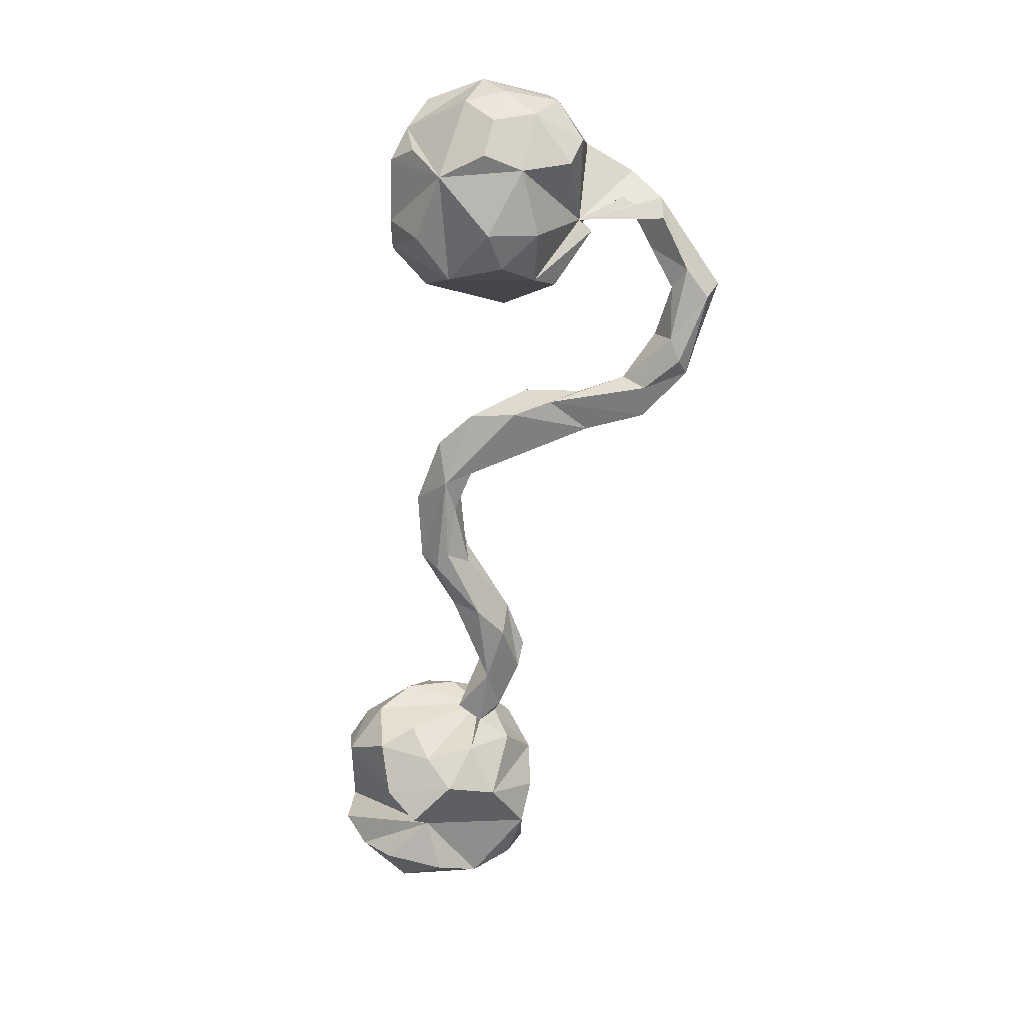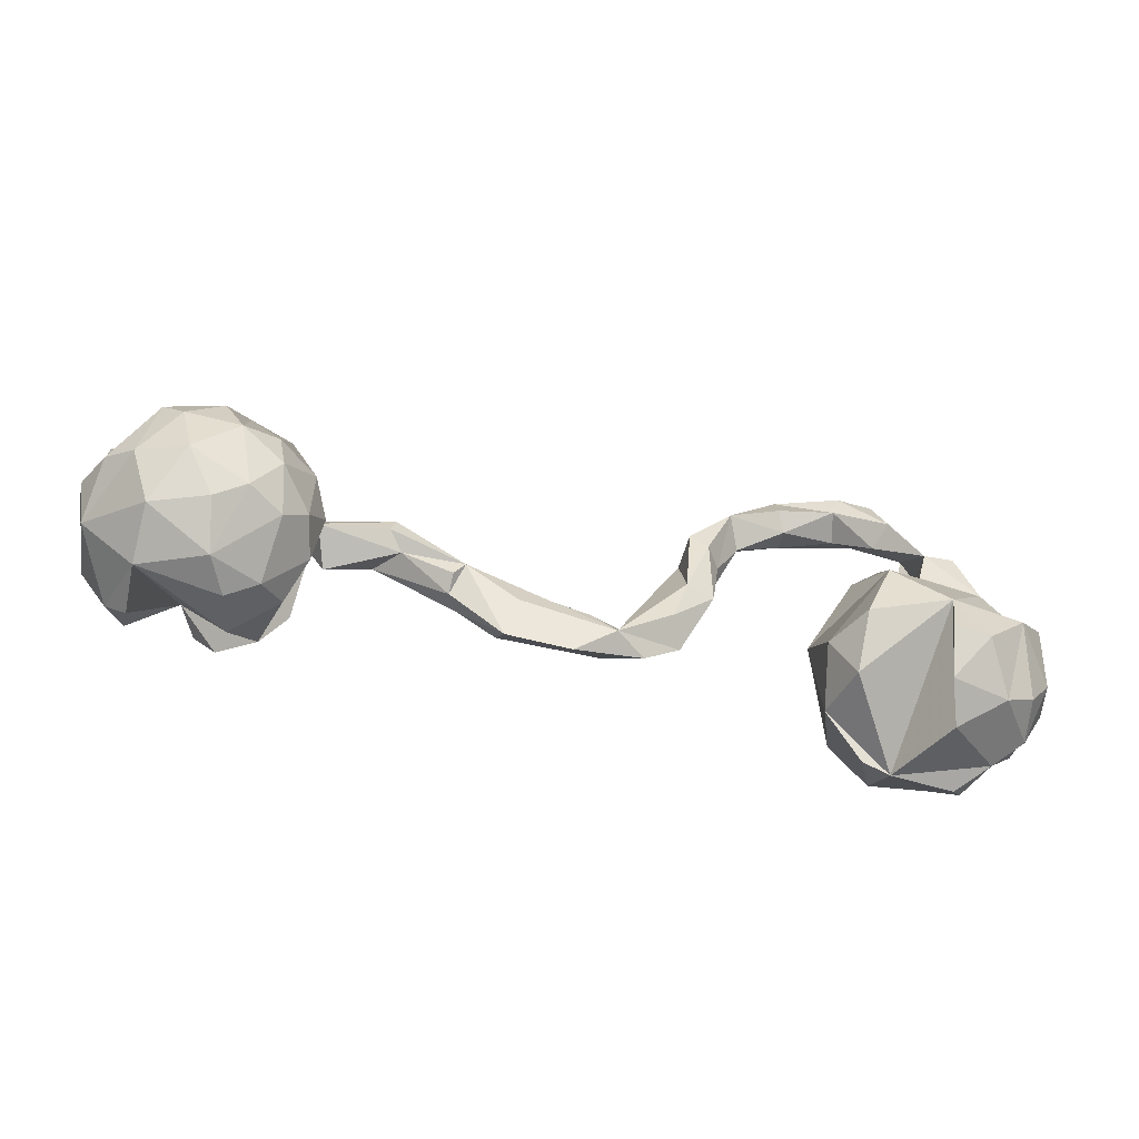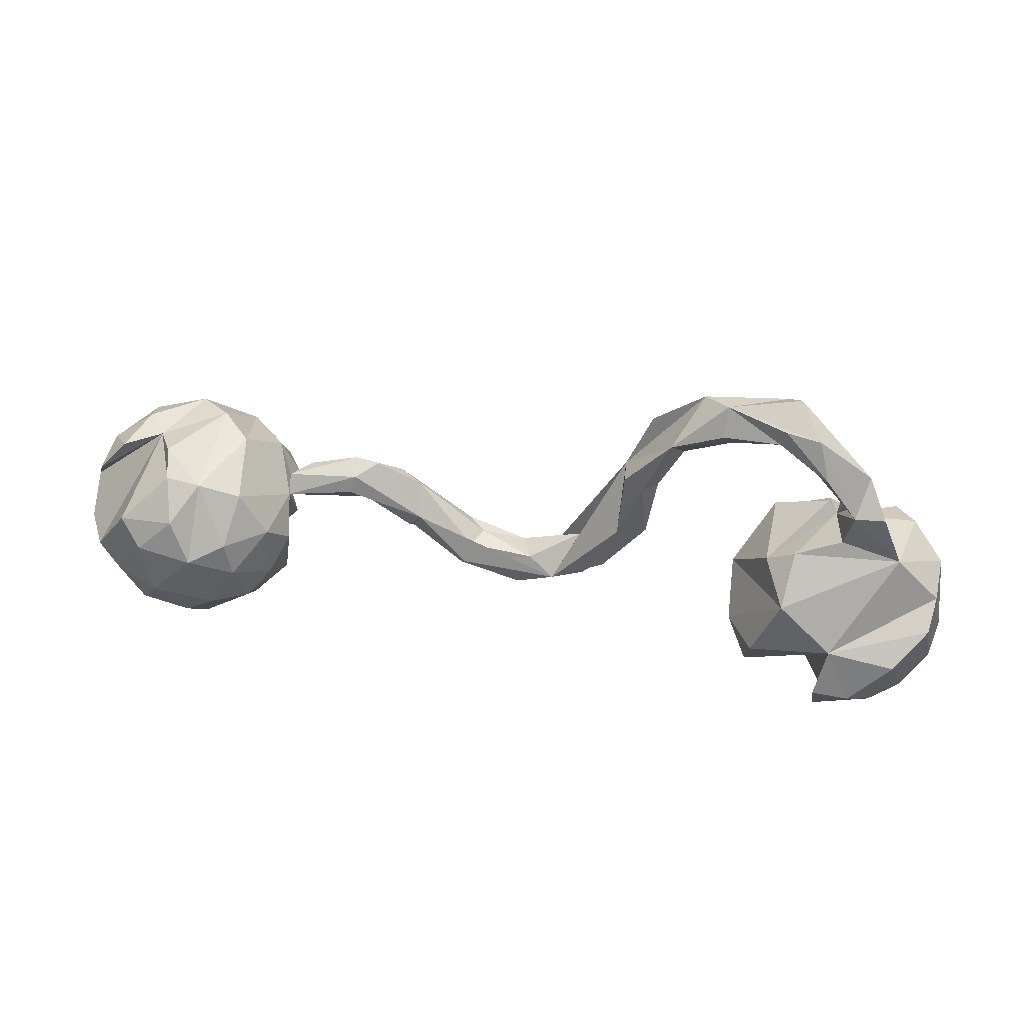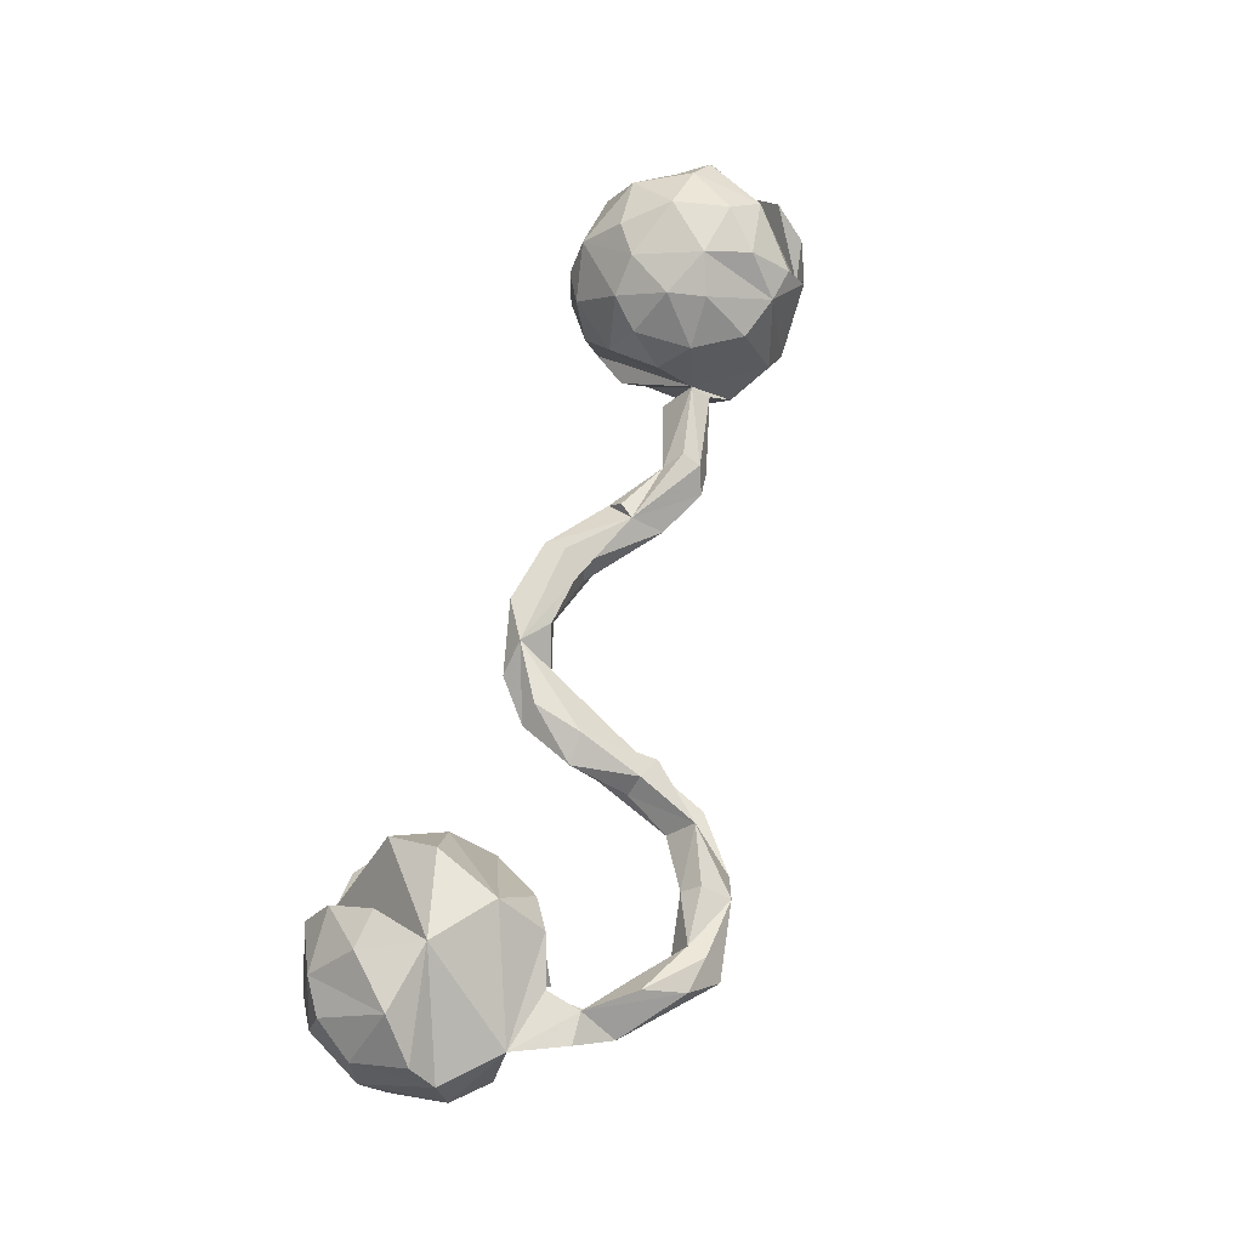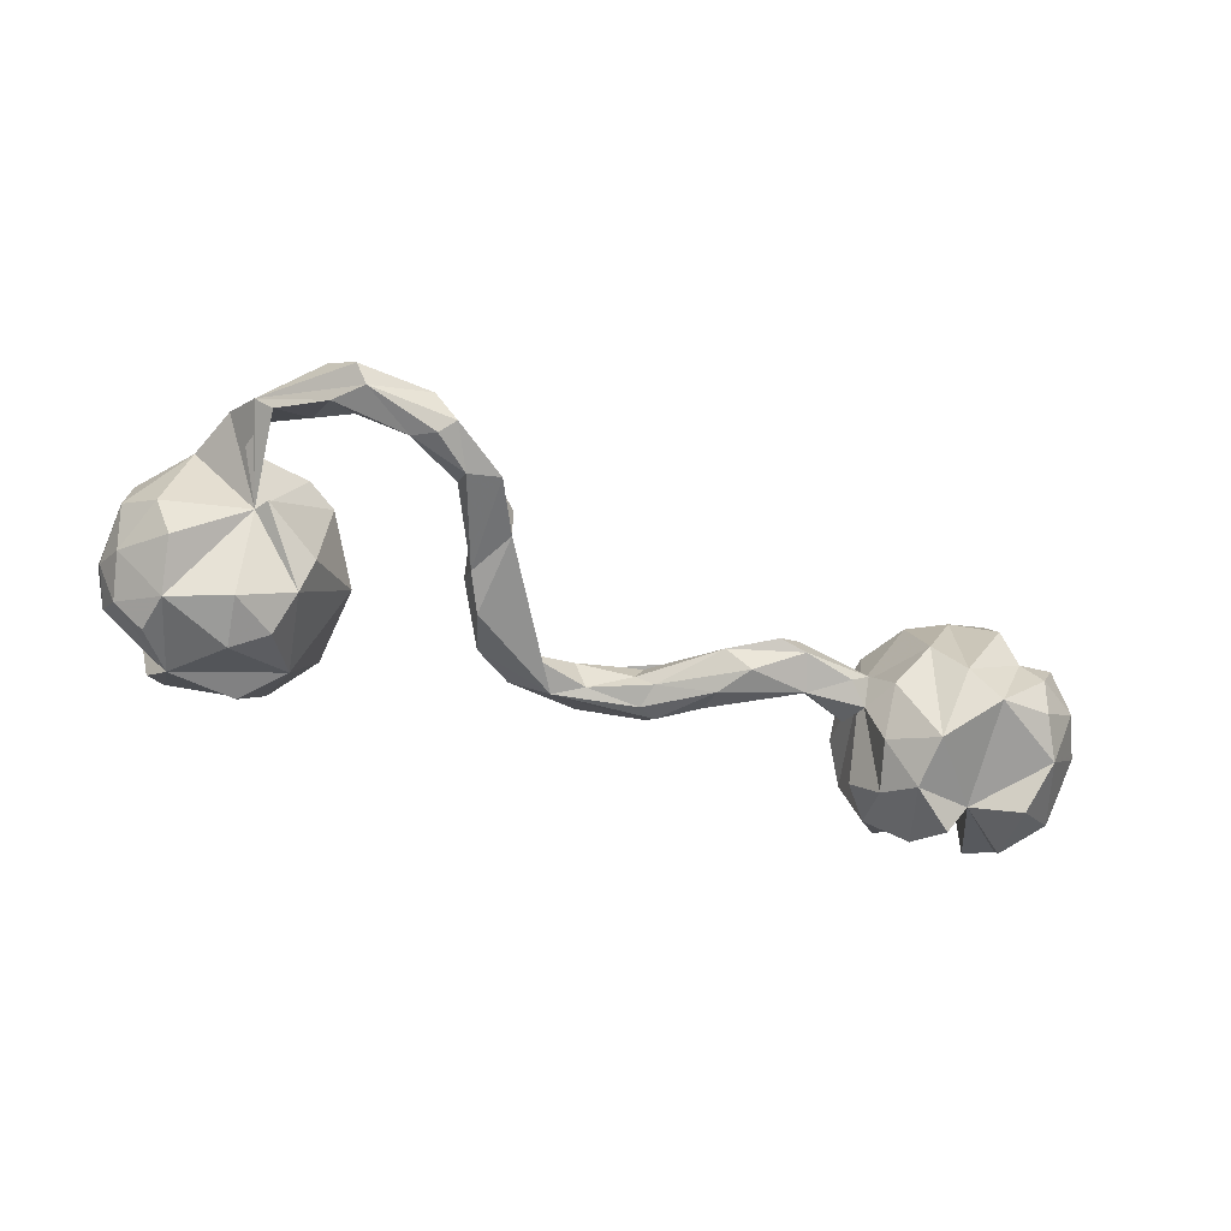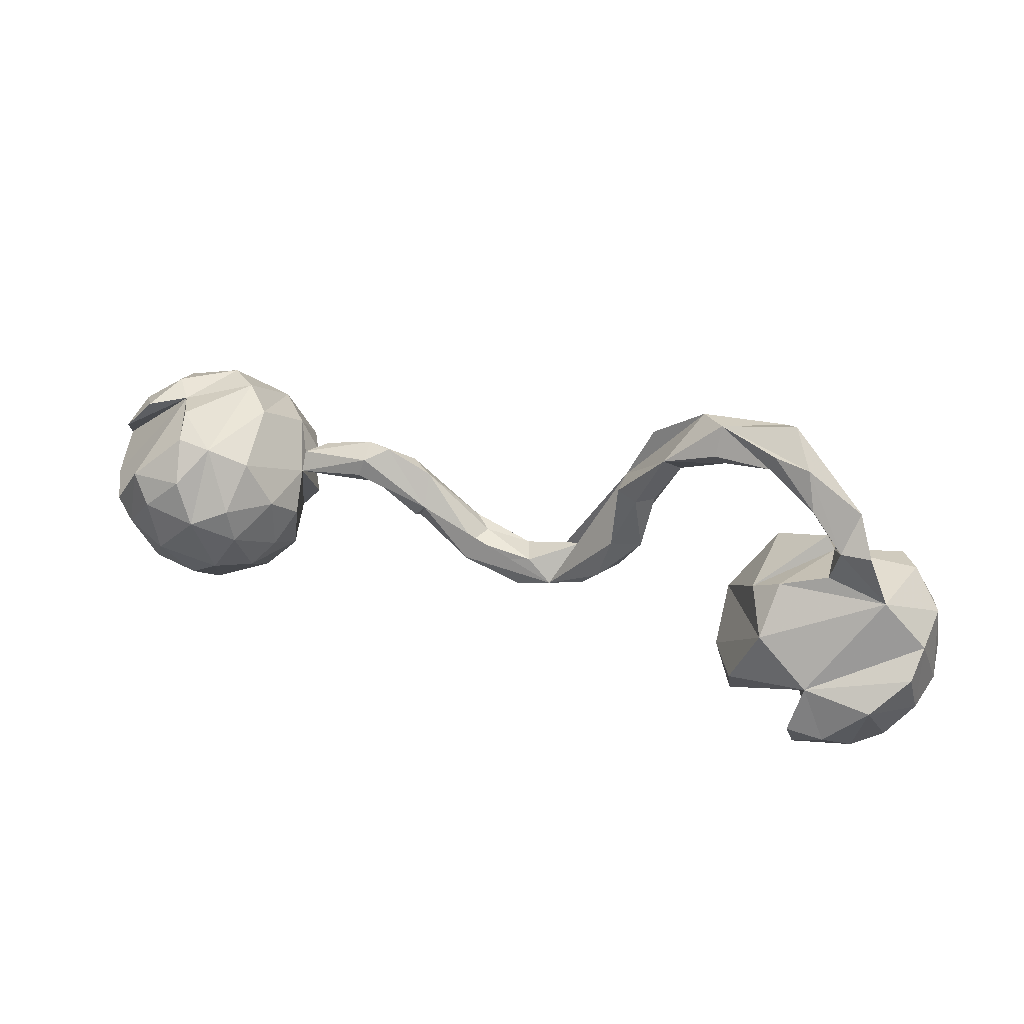
<metadata>
{"format":"obj","ext":"obj","renderer":"f3d","projection":"perspective","resolution":1024,"background":"white","views":[{"elev":-67.8,"azim":81.9,"up":"+Z"},{"elev":-50.1,"azim":-12.8,"up":"+Y"},{"elev":40.4,"azim":9.4,"up":"+Y"},{"elev":70.2,"azim":106.7,"up":"+Z"},{"elev":-59.4,"azim":161.9,"up":"+Z"},{"elev":38.7,"azim":19.8,"up":"+Y"}]}
</metadata>
<code>
v 0.8043 -0.07961 -0.06201
v 0.7883 0.006205 0.06718
v 0.7786 -0.03521 0.1197
v 0.7788 -0.01813 -0.1049
v 0.8114 -0.1209 -0.00166
v 0.792 -0.1325 0.07953
v 0.7957 0.02232 -0.02563
v 0.7803 -0.149 -0.0854
v 0.7176 -0.08798 0.1775
v 0.7442 -0.1984 0.1029
v 0.7626 -0.09373 -0.1396
v 0.5936 -0.06209 0.1807
v 0.7035 0.05684 -0.1368
v 0.7569 -0.2187 0.01937
v 0.7382 0.07573 -0.0742
v 0.7061 0.09536 0.07434
v 0.7044 -0.2511 -0.01671
v 0.6875 -0.03022 -0.1847
v 0.6877 -0.2311 0.1205
v 0.6515 -0.1781 -0.1707
v 0.6408 -0.1626 0.1956
v 0.7048 -0.1029 -0.1837
v 0.6329 0.25 0.02512
v 0.6838 -0.233 -0.1155
v 0.5844 0.09397 -0.05008
v 0.6676 0.1894 0.07337
v 0.6034 -0.2724 0.07704
v 0.6267 0.1716 0.005238
v 0.612 0.1869 0.07373
v 0.5995 0.2572 -0.00441
v 0.5674 0.1198 -0.05593
v 0.6521 -0.2711 -0.07268
v 0.5955 0.1244 0.06948
v 0.5767 0.01376 -0.1942
v 0.5656 -0.07639 -0.21
v 0.5526 0.2675 0.07169
v 0.5376 -0.2595 -0.07
v 0.4807 0.0216 -0.1464
v 0.5732 -0.1526 0.2003
v 0.495 0.0192 0.157
v 0.5793 -0.2305 0.1494
v 0.4582 -0.1364 -0.141
v 0.5304 -0.2055 -0.1552
v 0.4913 0.3823 -0.01555
v 0.5098 0.09799 0.0873
v 0.5329 0.3384 0.04818
v 0.5036 -0.04263 -0.1895
v 0.5151 0.3154 -0.03642
v 0.4579 0.06618 0.0721
v 0.5344 0.2454 0.02524
v 0.4666 0.06306 -0.1022
v 0.4828 -0.2498 -0.05719
v 0.4592 0.3172 0.03842
v 0.445 -0.09734 0.1554
v 0.37 0.28 -0.001281
v 0.3978 -0.1 0.06992
v 0.4675 0.3632 -0.04361
v 0.4368 -0.1881 0.08948
v 0.4693 0.3506 0.0454
v 0.4714 0.2947 -0.01662
v 0.4117 -0.1786 -0.02035
v 0.3578 0.3628 0.000344
v 0.3941 -0.02433 -0.01751
v 0.356 0.3108 0.02554
v 0.3791 0.305 -0.05781
v 0.3128 0.3487 -0.04541
v 0.339 0.3283 -0.06562
v 0.281 0.2303 -0.02375
v 0.2755 0.2707 -0.06396
v 0.2583 0.2724 0.02276
v 0.2359 0.1511 -0.01356
v 0.2168 0.2777 -0.05428
v 0.2183 0.04526 0.00263
v 0.2092 0.1644 0.02512
v 0.2169 0.0932 -0.05158
v 0.1632 -0.05639 -0.04345
v 0.1739 0.1842 0.02513
v 0.1698 0.1731 -0.04327
v 0.1637 0.04818 0.02244
v 0.1854 0.02588 -0.06828
v 0.138 -0.04053 0.02319
v 0.03555 -0.0984 0.01333
v 0.1366 0.05287 -0.01092
v 0.02176 -0.08953 -0.06484
v 0.09262 -0.1123 -0.02755
v 0.08231 -0.03129 -0.05204
v -0.03814 -0.1401 -0.00991
v -0.03315 -0.06292 -0.05582
v -0.01114 -0.05769 0.003498
v -0.112 -0.03192 -0.02996
v -0.1313 -0.06513 -0.06892
v -0.1415 -0.07269 0.02283
v -0.1307 -0.03637 0.0103
v -0.1436 -0.02064 -0.0564
v -0.2349 0.01757 0.005726
v -0.1645 -0.08268 -0.06437
v -0.1573 -0.116 -0.02273
v -0.2433 0.01295 -0.08236
v -0.2571 -0.03157 -0.02698
v -0.2385 -0.03916 -0.05788
v -0.2396 0.07262 -0.03445
v -0.2555 -0.007887 0.002931
v -0.2862 0.07025 -0.07491
v -0.3909 0.05218 -0.07106
v -0.3479 0.04094 -0.01262
v -0.3236 0.1177 -0.02823
v -0.3713 0.1137 -0.04451
v -0.3738 0.06968 0.01281
v -0.3634 0.103 0.004219
v -0.5001 0.04824 0.01403
v -0.4645 0.0869 -0.04528
v -0.4787 0.003405 -0.05012
v -0.4999 0.05075 -0.06317
v -0.5009 0.0816 -0.009198
v -0.4901 -0.01257 0.0739
v -0.5062 -0.1046 0.05806
v -0.5389 -0.1601 0.003546
v -0.5215 -0.08748 -0.09427
v -0.568 -0.1467 -0.1064
v -0.5312 0.114 -0.0632
v -0.5177 0.03799 0.1232
v -0.5204 -0.06504 0.1219
v -0.5635 -0.1112 0.1493
v -0.5571 -0.04961 -0.1555
v -0.5343 0.03833 -0.127
v -0.5822 0.1674 -0.000418
v -0.5757 -0.02264 0.1867
v -0.5671 0.121 0.1215
v -0.6422 0.1489 0.1342
v -0.6212 -0.2119 -0.03654
v -0.5792 -0.1874 0.05898
v -0.5882 0.043 0.1848
v -0.6249 -0.0999 0.1929
v -0.6022 0.002076 -0.1888
v -0.6378 -0.1197 -0.1725
v -0.6123 0.09501 -0.1638
v -0.6396 0.1788 -0.06187
v -0.6365 -0.2172 0.04604
v -0.6666 -0.2014 0.1147
v -0.6529 0.01968 0.2172
v -0.7309 -0.05902 0.2176
v -0.7109 -0.03149 -0.1555
v -0.6877 0.09658 0.1943
v -0.703 0.1609 0.1352
v -0.6815 -0.1367 0.1851
v -0.6795 -0.06084 -0.2026
v -0.7496 0.1713 0.01456
v -0.7154 0.1888 0.08199
v -0.6998 0.1684 -0.1142
v -0.7975 0.006662 -0.1848
v -0.788 -0.1929 0.05906
v -0.785 0.1799 -0.03173
v -0.8273 0.08462 -0.1285
v -0.7528 0.03792 0.2098
v -0.8285 -0.1572 -0.07465
v -0.7975 -0.1021 -0.162
v -0.793 0.1524 -0.09247
v -0.7827 -0.1442 0.1542
v -0.8194 -0.04488 0.1763
v -0.7886 -0.2009 -0.04123
v -0.8195 0.1596 0.04451
v -0.7918 0.08277 0.1785
v -0.888 -0.09229 0.04186
v -0.8672 -0.02735 0.137
v -0.8723 0.1014 0.0553
v -0.8825 -0.06268 -0.09529
v -0.8623 0.1237 -0.02013
v -0.9024 -0.01693 0.06581
v -0.9074 0.03114 -0.00988
f 153 149 142
f 136 142 149
f 150 153 142
f 157 149 153
f 20 24 32
f 17 32 24
f 37 20 32
f 110 115 116
f 122 116 115
f 117 110 116
f 134 142 136
f 146 142 134
f 125 134 136
f 120 125 136
f 124 134 125
f 124 125 110
f 113 110 125
f 118 124 110
f 112 110 113
f 120 113 125
f 104 112 113
f 111 104 113
f 105 110 112
f 104 105 112
f 135 134 124
f 99 100 97
f 96 97 100
f 95 99 97
f 104 100 99
f 84 97 96
f 98 96 100
f 87 95 97
f 102 99 95
f 82 95 87
f 84 87 97
f 95 82 92
f 89 92 82
f 93 95 92
f 96 98 91
f 94 91 98
f 84 96 91
f 88 84 91
f 85 87 84
f 85 82 87
f 76 85 84
f 76 82 85
f 61 52 37
f 43 37 52
f 58 61 37
f 42 52 61
f 27 12 37
f 58 37 12
f 43 52 42
f 17 27 37
f 19 27 17
f 32 17 37
f 20 37 43
f 42 20 43
f 169 168 147
f 164 147 168
f 165 169 147
f 163 168 169
f 168 163 164
f 159 164 163
f 162 147 164
f 162 164 159
f 154 159 141
f 158 141 159
f 163 158 159
f 145 141 158
f 133 141 145
f 139 145 158
f 163 169 166
f 153 166 169
f 155 163 166
f 150 166 153
f 167 153 169
f 131 116 123
f 122 123 116
f 139 131 123
f 117 116 131
f 127 123 122
f 119 110 117
f 156 150 142
f 135 142 146
f 135 146 134
f 119 124 118
f 119 118 110
f 151 158 163
f 139 158 151
f 155 151 163
f 133 145 139
f 123 133 139
f 127 133 123
f 156 155 166
f 139 138 131
f 130 131 138
f 151 138 139
f 156 166 150
f 130 117 131
f 130 119 117
f 142 119 130
f 119 142 135
f 119 135 124
f 160 151 155
f 142 151 160
f 142 160 155
f 130 151 142
f 151 130 138
f 142 155 156
f 10 14 6
f 5 6 14
f 9 10 6
f 19 14 10
f 9 19 10
f 17 14 19
f 38 47 42
f 35 42 47
f 63 38 42
f 21 19 9
f 61 63 42
f 41 19 21
f 27 19 41
f 39 41 21
f 12 27 41
f 12 39 21
f 12 41 39
f 54 58 12
f 56 58 54
f 40 56 54
f 61 58 56
f 63 61 56
f 40 63 56
f 80 75 76
f 73 76 75
f 84 80 76
f 78 75 80
f 78 80 84
f 82 76 73
f 81 82 73
f 79 81 73
f 79 82 81
f 74 79 73
f 86 78 84
f 86 82 78
f 79 78 82
f 89 82 86
f 95 93 101
f 90 101 93
f 106 95 101
f 101 94 103
f 98 103 94
f 107 101 103
f 90 94 101
f 106 101 107
f 104 107 103
f 108 105 95
f 102 95 105
f 109 108 95
f 110 105 108
f 106 109 95
f 110 108 109
f 107 109 106
f 114 109 107
f 114 107 111
f 104 111 107
f 110 114 120
f 113 120 114
f 126 110 120
f 136 126 120
f 128 110 126
f 129 126 137
f 136 137 126
f 147 137 149
f 136 149 137
f 152 147 149
f 128 121 110
f 115 110 121
f 132 121 128
f 129 128 126
f 148 129 137
f 148 137 147
f 161 147 152
f 157 152 149
f 132 128 129
f 143 129 144
f 148 144 129
f 147 144 148
f 167 161 152
f 165 147 161
f 140 129 143
f 162 143 144
f 147 162 144
f 154 143 162
f 8 1 5
f 7 5 1
f 17 8 5
f 11 1 8
f 20 11 8
f 4 1 11
f 7 1 4
f 18 4 11
f 18 11 22
f 20 22 11
f 20 18 22
f 13 18 25
f 34 25 18
f 34 18 35
f 20 35 18
f 47 34 35
f 38 34 47
f 25 34 38
f 31 38 51
f 63 51 38
f 3 9 6
f 49 51 63
f 9 12 21
f 40 54 12
f 49 63 40
f 71 73 75
f 2 5 7
f 15 7 4
f 16 7 15
f 13 15 4
f 18 13 4
f 25 15 13
f 2 6 5
f 3 6 2
f 16 2 7
f 31 25 38
f 12 9 3
f 49 31 51
f 16 40 12
f 74 73 71
f 25 31 49
f 45 49 40
f 68 71 75
f 72 75 78
f 77 79 74
f 70 74 71
f 78 79 77
f 70 78 77
f 25 16 15
f 12 3 2
f 16 12 2
f 29 25 33
f 45 33 25
f 45 25 49
f 40 16 45
f 33 45 16
f 71 68 70
f 55 70 68
f 77 74 70
f 69 68 75
f 69 75 72
f 66 72 78
f 26 16 25
f 26 25 23
f 30 23 25
f 30 25 28
f 29 28 25
f 30 28 29
f 29 33 16
f 26 29 16
f 50 30 29
f 68 65 55
f 60 55 65
f 69 65 68
f 67 65 69
f 72 66 69
f 67 69 66
f 70 55 64
f 53 64 55
f 62 70 64
f 66 78 70
f 48 23 30
f 50 48 30
f 23 29 26
f 46 29 23
f 36 29 46
f 59 36 46
f 50 29 36
f 53 50 36
f 60 48 50
f 53 60 50
f 65 48 60
f 57 48 65
f 67 57 65
f 66 57 67
f 59 53 36
f 55 60 53
f 62 64 53
f 59 62 53
f 66 70 62
f 57 66 62
f 57 23 48
f 46 23 44
f 57 44 23
f 62 46 44
f 62 59 46
f 62 44 57
f 140 132 129
f 113 114 111
f 110 109 114
f 98 104 103
f 20 42 35
f 14 17 5
f 20 8 17
f 24 20 17
f 162 159 154
f 140 143 154
f 141 140 154
f 165 161 167
f 169 165 167
f 127 132 140
f 121 132 127
f 133 127 140
f 153 167 157
f 152 157 167
f 122 121 127
f 122 115 121
f 99 105 104
f 102 105 99
f 100 104 98
f 88 94 90
f 89 90 93
f 89 93 92
f 88 91 94
f 89 88 90
f 86 84 88
f 86 88 89
f 133 140 141

</code>
